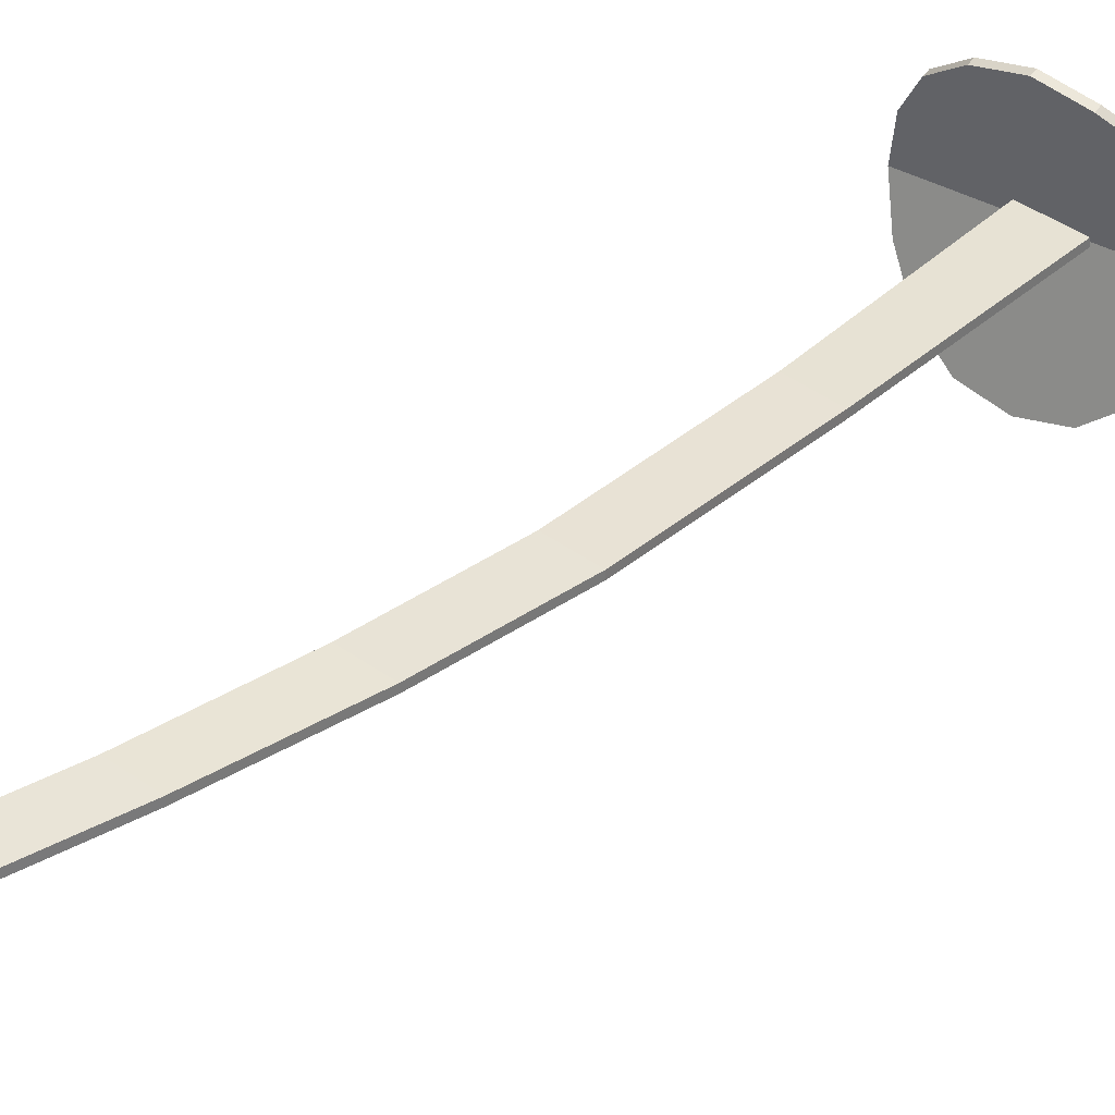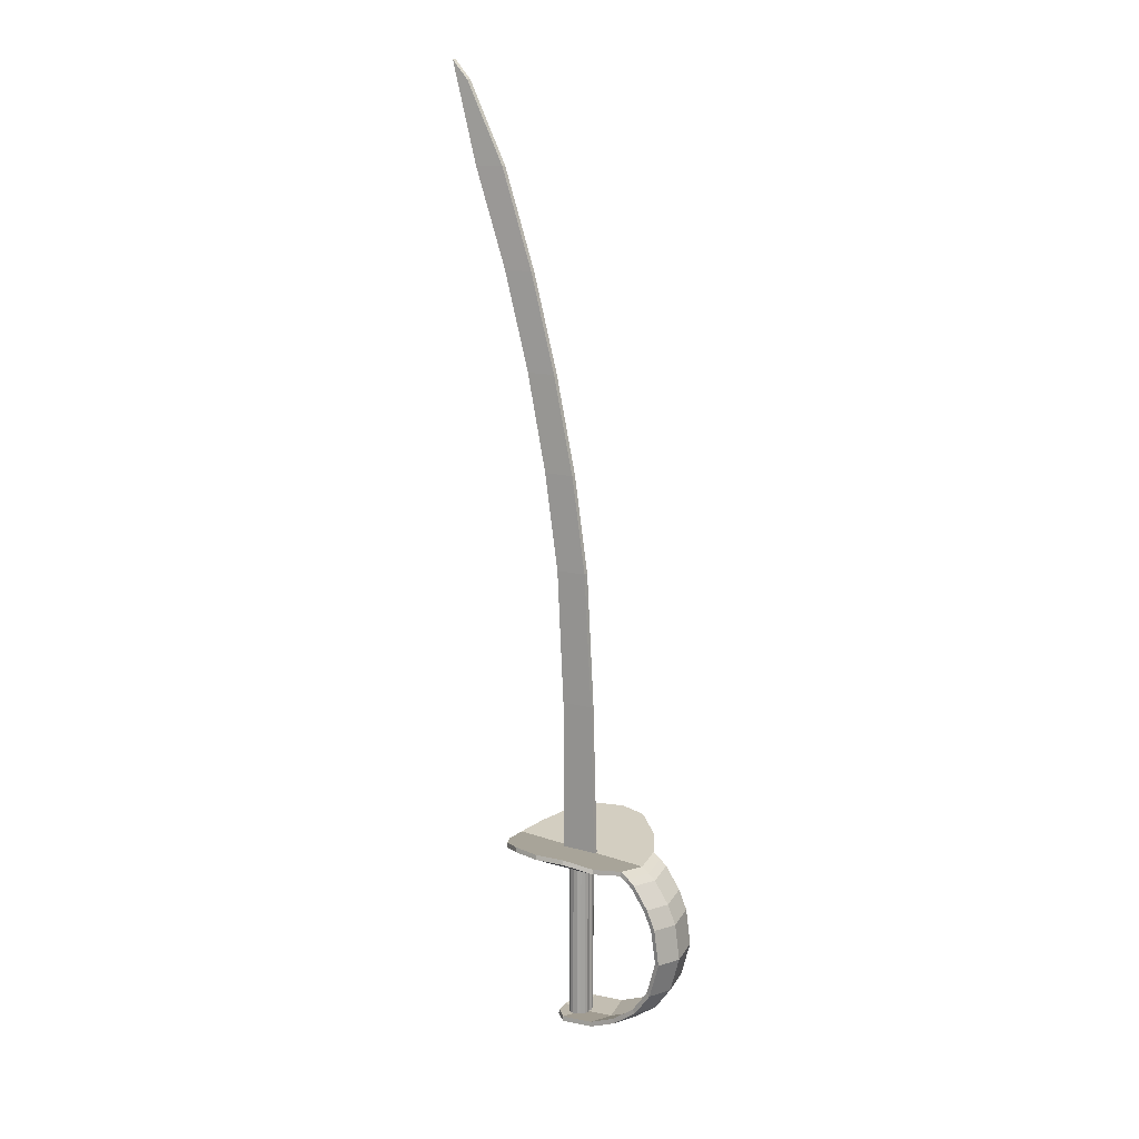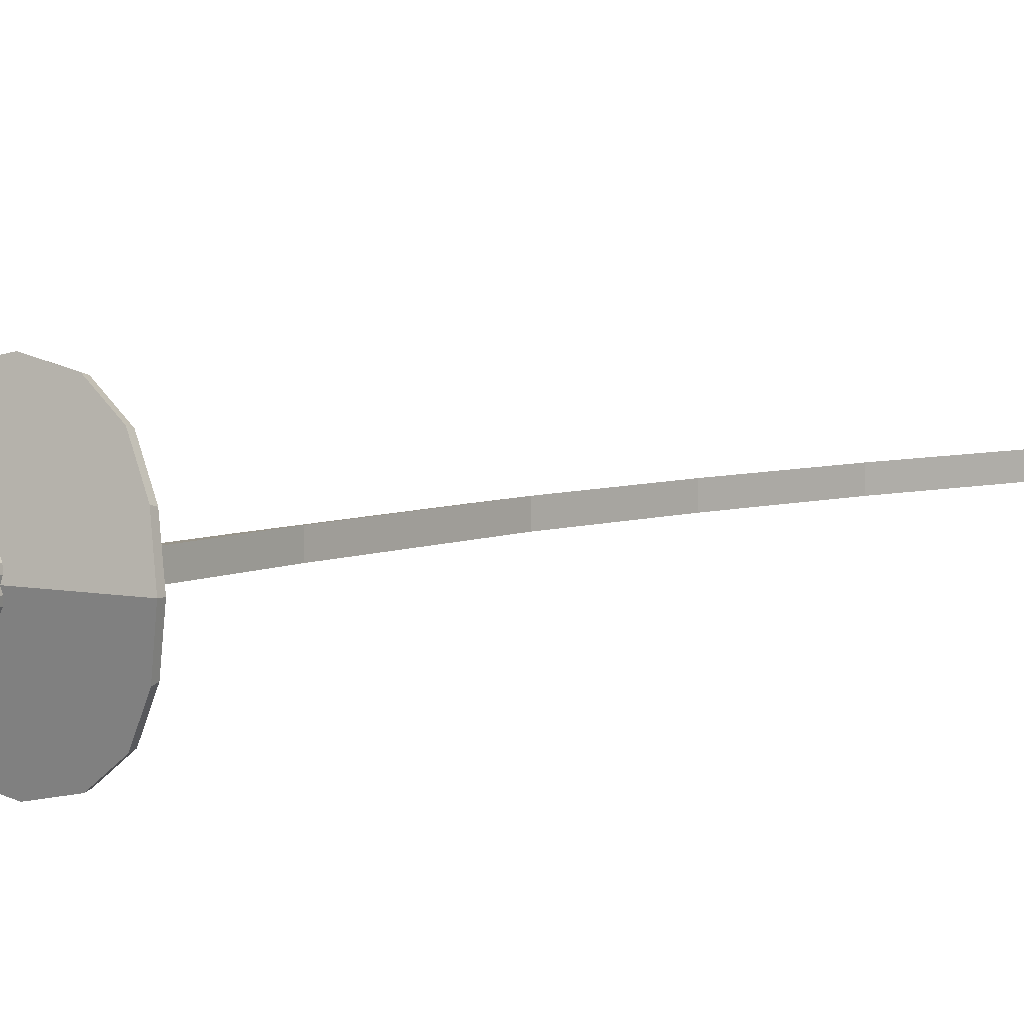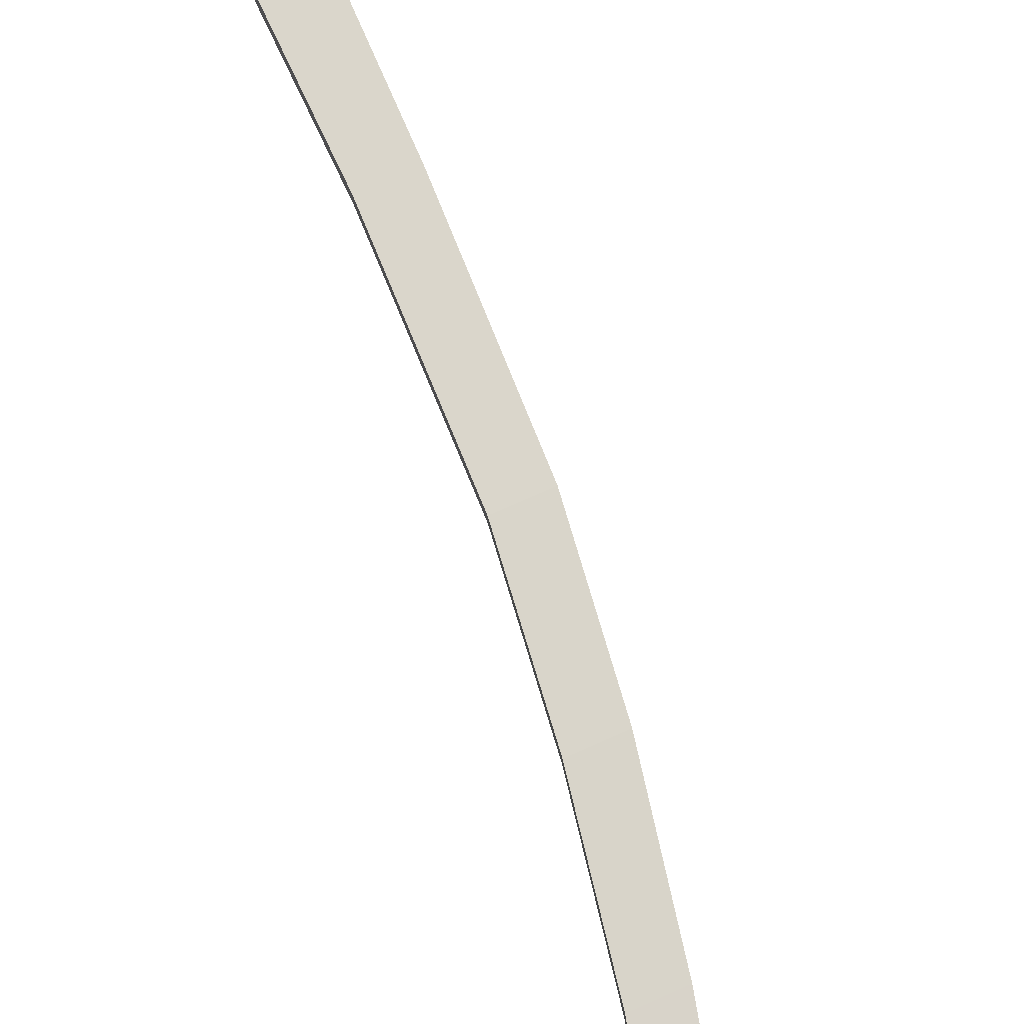
<metadata>
{"format":"obj","ext":"obj","renderer":"f3d","projection":"perspective","resolution":1024,"background":"white","views":[{"elev":34.1,"azim":-142.9,"up":"+Z"},{"elev":16.7,"azim":-143.9,"up":"+Y"},{"elev":5.7,"azim":33.8,"up":"+Z"},{"elev":77.7,"azim":154.6,"up":"+Z"}]}
</metadata>
<code>
o Cube
v 0.007933 -0.4537 -0.01462
v -0.06718 -0.4537 -0.004809
v 0.292 1.21 -0.004809
v 0.2549 1.171 -0.004809
v 0.02334 0.1778 -0.01462
v -0.03972 0.1778 -0.004809
v 0.05445 0.3842 -0.01462
v 0.09796 0.5906 -0.01462
v 0.1553 0.7971 -0.01462
v 0.2278 1.003 -0.01462
v -0.007789 0.3842 -0.004809
v 0.03839 0.5906 -0.004809
v 0.09538 0.7971 -0.004809
v 0.1671 1.003 -0.004809
v 0.008128 -0.1134 -0.01462
v -0.05672 -0.1134 -0.004809
v -0.177 -0.4385 0.06166
v -0.1421 -0.4236 0.1139
v -0.08978 -0.4032 0.1489
v -0.02812 -0.4032 0.1611
v 0.03355 -0.4073 0.1489
v 0.08582 -0.4222 0.1139
v 0.1208 -0.4407 0.06166
v -0.1942 -0.4503 0.06166
v -0.2098 -0.4622 0.06166
v -0.2437 -0.5086 0.06166
v -0.2629 -0.5504 0.06166
v -0.2742 -0.6283 0.06166
v -0.2527 -0.7074 0.06166
v -0.2154 -0.7605 0.06166
v -0.1623 -0.8012 0.06166
v -0.1013 -0.8295 0.06166
v -0.02445 -0.8408 0.06166
v 0.000976 -0.8396 0.04283
v -0.02962 -0.4537 -0.02999
v -0.0383 -0.4537 -0.02826
v -0.04566 -0.4537 -0.02334
v -0.05058 -0.4537 -0.01599
v -0.0523 -0.4537 -0.007309
v -0.05058 -0.4537 0.001369
v -0.04566 -0.4537 0.008726
v -0.0383 -0.4537 0.01364
v -0.02962 -0.4537 0.01537
v -0.02095 -0.4537 0.01364
v -0.01359 -0.4537 0.008726
v -0.008675 -0.4537 0.001369
v -0.006949 -0.4537 -0.007309
v -0.008675 -0.4537 -0.01599
v -0.01359 -0.4537 -0.02334
v -0.02095 -0.4537 -0.02826
v -0.02962 -0.8434 -0.02999
v -0.0383 -0.8434 -0.02826
v -0.04566 -0.8434 -0.02334
v -0.05058 -0.8434 -0.01599
v -0.0523 -0.8434 -0.007309
v -0.05058 -0.8434 0.001369
v -0.04566 -0.8434 0.008726
v -0.0383 -0.8434 0.01364
v -0.02962 -0.8434 0.01537
v -0.02095 -0.8434 0.01364
v -0.01359 -0.8434 0.008726
v -0.008675 -0.8434 0.001369
v -0.006949 -0.8434 -0.007309
v -0.008675 -0.8434 -0.01599
v -0.01359 -0.8434 -0.02334
v -0.02095 -0.8434 -0.02826
v 0.007933 -0.4537 0.01462
v -0.06718 -0.4537 0.004809
v 0.292 1.21 0.004809
v 0.2549 1.171 0.004809
v 0.007933 -0.4537 0
v -0.06718 -0.4537 0
v 0.292 1.21 0
v 0.2549 1.171 0
v 0.02334 0.1778 0.01462
v -0.03972 0.1778 0.004809
v -0.03972 0.1778 0
v 0.02334 0.1778 0
v 0.05445 0.3842 0.01462
v 0.09796 0.5906 0.01462
v 0.1553 0.7971 0.01462
v 0.2278 1.003 0.01462
v -0.007789 0.3842 0.004809
v 0.03839 0.5906 0.004809
v 0.09538 0.7971 0.004809
v 0.1671 1.003 0.004809
v 0.1671 1.003 0
v 0.09538 0.7971 0
v 0.03839 0.5906 0
v -0.007789 0.3842 0
v 0.2278 1.003 0
v 0.1553 0.7971 0
v 0.09796 0.5906 0
v 0.05445 0.3842 0
v -0.05672 -0.1134 0
v 0.008128 -0.1134 0
v 0.008128 -0.1134 0.01462
v -0.05672 -0.1134 0.004809
v -0.1893 -0.4462 0
v -0.177 -0.4385 -0.06166
v -0.1421 -0.4236 -0.1139
v -0.08978 -0.4032 -0.1489
v -0.02812 -0.4032 -0.1611
v 0.03355 -0.4073 -0.1489
v 0.08582 -0.4222 -0.1139
v 0.1208 -0.4407 -0.06166
v 0.1344 -0.4502 0
v -0.2065 -0.458 0
v -0.1942 -0.4503 -0.06166
v -0.222 -0.4699 0
v -0.2098 -0.4622 -0.06166
v -0.2559 -0.5162 0
v -0.2437 -0.5086 -0.06166
v -0.2751 -0.558 0
v -0.2629 -0.5504 -0.06166
v -0.2864 -0.636 0
v -0.2742 -0.6283 -0.06166
v -0.265 -0.7151 0
v -0.2527 -0.7074 -0.06166
v -0.2277 -0.7682 0
v -0.2154 -0.7605 -0.06166
v -0.1746 -0.8089 0
v -0.1623 -0.8012 -0.06166
v -0.1135 -0.8371 0
v -0.1013 -0.8295 -0.06166
v -0.03671 -0.8484 0
v -0.02445 -0.8408 -0.06166
v 0.01413 -0.8473 0
v 0.000976 -0.8396 -0.04283
v -0.02962 -0.4537 0.02999
v -0.0383 -0.4537 0.02826
v -0.04566 -0.4537 0.02334
v -0.05058 -0.4537 0.01599
v -0.0523 -0.4537 0.007309
v -0.05058 -0.4537 -0.001369
v -0.04566 -0.4537 -0.008726
v -0.0383 -0.4537 -0.01364
v -0.02962 -0.4537 -0.01537
v -0.02095 -0.4537 -0.01364
v -0.01359 -0.4537 -0.008726
v -0.008675 -0.4537 -0.001369
v -0.006949 -0.4537 0.007309
v -0.008675 -0.4537 0.01599
v -0.01359 -0.4537 0.02334
v -0.02095 -0.4537 0.02826
v -0.02962 -0.8434 0.02999
v -0.0383 -0.8434 0.02826
v -0.04566 -0.8434 0.02334
v -0.05058 -0.8434 0.01599
v -0.0523 -0.8434 0.007309
v -0.05058 -0.8434 -0.001369
v -0.04566 -0.8434 -0.008726
v -0.0383 -0.8434 -0.01364
v -0.02962 -0.8434 -0.01537
v -0.02095 -0.8434 -0.01364
v -0.01359 -0.8434 -0.008726
v -0.008675 -0.8434 -0.001369
v -0.006949 -0.8434 0.007309
v -0.008675 -0.8434 0.01599
v -0.01359 -0.8434 0.02334
v -0.02095 -0.8434 0.02826
v 0.002553 -0.448 -0.008428
v -0.06096 -0.4479 0.000508
v 0.2879 1.202 0.000508
v 0.2613 1.167 0.001423
v 0.01701 0.1785 -0.006903
v -0.03209 0.177 0.0016
v 0.04815 0.3854 -0.006932
v 0.09177 0.5921 -0.006907
v 0.1492 0.799 -0.006891
v 0.2216 1.005 -0.007011
v -0.000251 0.3828 0.001608
v 0.04584 0.5888 0.001603
v 0.1027 0.7948 0.001573
v 0.1742 1 0.001516
v 0.001666 -0.1133 -0.006988
v -0.04914 -0.1137 0.0017
v -0.1751 -0.4482 0.06339
v -0.1421 -0.4333 0.1164
v -0.08985 -0.4129 0.1514
v -0.02819 -0.4129 0.1636
v 0.03348 -0.417 0.1514
v 0.08576 -0.4319 0.1164
v 0.1207 -0.4504 0.06416
v -0.1884 -0.4584 0.06151
v -0.2027 -0.4693 0.06116
v -0.2351 -0.5137 0.06061
v -0.2534 -0.5533 0.06016
v -0.2644 -0.6279 0.05966
v -0.2439 -0.7033 0.0594
v -0.2084 -0.7537 0.05943
v -0.1573 -0.7928 0.05962
v -0.0986 -0.82 0.05995
v -0.02395 -0.8309 0.06017
v 0.000324 -0.8298 0.04138
v -0.02962 -0.4537 -0.01998
v -0.03448 -0.4537 -0.01902
v -0.03859 -0.4537 -0.01627
v -0.04134 -0.4537 -0.01216
v -0.0423 -0.4537 -0.007309
v -0.04134 -0.4537 -0.002458
v -0.03859 -0.4537 0.001655
v -0.03448 -0.4537 0.004403
v -0.02962 -0.4537 0.005368
v -0.02477 -0.4537 0.004403
v -0.02066 -0.4537 0.001655
v -0.01791 -0.4537 -0.002458
v -0.01695 -0.4537 -0.007309
v -0.01791 -0.4537 -0.01216
v -0.02066 -0.4537 -0.01627
v -0.02477 -0.4537 -0.01902
v -0.02962 -0.8434 -0.01998
v -0.03448 -0.8434 -0.01902
v -0.03859 -0.8434 -0.01627
v -0.04134 -0.8434 -0.01216
v -0.0423 -0.8434 -0.007309
v -0.04134 -0.8434 -0.002458
v -0.03859 -0.8434 0.001655
v -0.03448 -0.8434 0.004403
v -0.02962 -0.8434 0.005368
v -0.02477 -0.8434 0.004403
v -0.02066 -0.8434 0.001655
v -0.01791 -0.8434 -0.002458
v -0.01695 -0.8434 -0.007309
v -0.01791 -0.8434 -0.01216
v -0.02066 -0.8434 -0.01627
v -0.02477 -0.8434 -0.01902
v 0.002553 -0.448 0.008428
v -0.06096 -0.4479 -0.000508
v 0.2879 1.202 -0.000508
v 0.2613 1.167 -0.001423
v 0.000864 -0.4466 0
v -0.06 -0.4467 0
v 0.2869 1.201 0
v 0.263 1.166 0
v 0.01701 0.1785 0.006903
v -0.03209 0.177 -0.0016
v -0.02978 0.1768 0
v 0.01339 0.1788 0
v 0.04815 0.3854 0.006932
v 0.09177 0.5921 0.006907
v 0.1492 0.799 0.006891
v 0.2216 1.005 0.007011
v -0.000251 0.3828 -0.001608
v 0.04584 0.5888 -0.001603
v 0.1027 0.7948 -0.001573
v 0.1742 1 -0.001516
v 0.1763 0.9995 0
v 0.1049 0.7941 0
v 0.04809 0.5882 0
v 0.002037 0.3824 0
v 0.2183 1.007 0
v 0.1458 0.8001 0
v 0.08825 0.593 0
v 0.0446 0.386 0
v -0.04673 -0.1139 0
v -0.001868 -0.1131 0
v 0.001666 -0.1133 0.006988
v -0.04914 -0.1137 -0.0017
v -0.1859 -0.4556 0
v -0.1751 -0.4482 -0.06339
v -0.1421 -0.4333 -0.1164
v -0.08985 -0.4129 -0.1514
v -0.02819 -0.4129 -0.1636
v 0.03348 -0.417 -0.1514
v 0.08576 -0.4319 -0.1164
v 0.1207 -0.4504 -0.06416
v 0.1343 -0.4602 0
v -0.2006 -0.466 0
v -0.1884 -0.4584 -0.06151
v -0.2147 -0.4768 0
v -0.2027 -0.4693 -0.06116
v -0.2472 -0.5212 0
v -0.2351 -0.5137 -0.06061
v -0.2655 -0.5607 0
v -0.2534 -0.5533 -0.06016
v -0.2765 -0.6353 0
v -0.2644 -0.6279 -0.05966
v -0.2559 -0.7108 0
v -0.2439 -0.7033 -0.0594
v -0.2204 -0.7613 0
v -0.2084 -0.7537 -0.05943
v -0.1693 -0.8004 0
v -0.1573 -0.7928 -0.05962
v -0.1106 -0.8276 0
v -0.0986 -0.82 -0.05995
v -0.03619 -0.8385 0
v -0.02395 -0.8309 -0.06017
v 0.01347 -0.8373 0
v 0.000324 -0.8298 -0.04138
v -0.02962 -0.4537 0.01998
v -0.03448 -0.4537 0.01902
v -0.03859 -0.4537 0.01627
v -0.04134 -0.4537 0.01216
v -0.0423 -0.4537 0.007309
v -0.04134 -0.4537 0.002458
v -0.03859 -0.4537 -0.001655
v -0.03448 -0.4537 -0.004403
v -0.02962 -0.4537 -0.005368
v -0.02477 -0.4537 -0.004403
v -0.02066 -0.4537 -0.001655
v -0.01791 -0.4537 0.002458
v -0.01695 -0.4537 0.007309
v -0.01791 -0.4537 0.01216
v -0.02066 -0.4537 0.01627
v -0.02477 -0.4537 0.01902
v -0.02962 -0.8434 0.01998
v -0.03448 -0.8434 0.01902
v -0.03859 -0.8434 0.01627
v -0.04134 -0.8434 0.01216
v -0.0423 -0.8434 0.007309
v -0.04134 -0.8434 0.002458
v -0.03859 -0.8434 -0.001655
v -0.03448 -0.8434 -0.004403
v -0.02962 -0.8434 -0.005368
v -0.02477 -0.8434 -0.004403
v -0.02066 -0.8434 -0.001655
v -0.01791 -0.8434 0.002458
v -0.01695 -0.8434 0.007309
v -0.01791 -0.8434 0.01216
v -0.02066 -0.8434 0.01627
v -0.02477 -0.8434 0.01902
f 87 74 4 14
f 15 1 2 16
f 10 3 73 91
f 3 4 74 73
f 1 71 72 2
f 15 5 78 96
f 7 5 6 11
f 95 77 6 16
f 3 10 14 4
f 10 9 13 14
f 9 8 12 13
f 8 7 11 12
f 5 7 94 78
f 7 8 93 94
f 8 9 92 93
f 9 10 91 92
f 77 90 11 6
f 90 89 12 11
f 89 88 13 12
f 88 87 14 13
f 72 95 16 2
f 1 15 96 71
f 5 15 16 6
f 17 99 108 24
f 24 108 110 25
f 25 110 112 26
f 26 112 114 27
f 27 114 116 28
f 28 116 118 29
f 29 118 120 30
f 30 120 122 31
f 31 122 124 32
f 32 124 126 33
f 33 126 128 34
f 18 19 20 21 22 23 107 99 17
f 40 39 55 56
f 48 47 63 64
f 41 40 56 57
f 49 48 64 65
f 42 41 57 58
f 50 49 65 66
f 43 42 58 59
f 36 35 51 52
f 35 50 66 51
f 44 43 59 60
f 37 36 52 53
f 45 44 60 61
f 38 37 53 54
f 46 45 61 62
f 39 38 54 55
f 47 46 62 63
f 87 86 70 74
f 97 98 68 67
f 82 91 73 69
f 69 73 74 70
f 67 68 72 71
f 97 96 78 75
f 79 83 76 75
f 95 98 76 77
f 69 70 86 82
f 82 86 85 81
f 81 85 84 80
f 80 84 83 79
f 75 78 94 79
f 79 94 93 80
f 80 93 92 81
f 81 92 91 82
f 77 76 83 90
f 90 83 84 89
f 89 84 85 88
f 88 85 86 87
f 72 68 98 95
f 67 71 96 97
f 75 76 98 97
f 100 109 108 99
f 109 111 110 108
f 111 113 112 110
f 113 115 114 112
f 115 117 116 114
f 117 119 118 116
f 119 121 120 118
f 121 123 122 120
f 123 125 124 122
f 125 127 126 124
f 127 129 128 126
f 101 100 99 107 106 105 104 103 102
f 135 151 150 134
f 143 159 158 142
f 136 152 151 135
f 144 160 159 143
f 137 153 152 136
f 145 161 160 144
f 138 154 153 137
f 131 147 146 130
f 130 146 161 145
f 139 155 154 138
f 132 148 147 131
f 140 156 155 139
f 133 149 148 132
f 141 157 156 140
f 134 150 149 133
f 142 158 157 141
f 248 175 165 235
f 176 177 163 162
f 171 252 234 164
f 164 234 235 165
f 162 163 233 232
f 176 257 239 166
f 168 172 167 166
f 256 177 167 238
f 164 165 175 171
f 171 175 174 170
f 170 174 173 169
f 169 173 172 168
f 166 239 255 168
f 168 255 254 169
f 169 254 253 170
f 170 253 252 171
f 238 167 172 251
f 251 172 173 250
f 250 173 174 249
f 249 174 175 248
f 233 163 177 256
f 162 232 257 176
f 166 167 177 176
f 178 185 269 260
f 185 186 271 269
f 186 187 273 271
f 187 188 275 273
f 188 189 277 275
f 189 190 279 277
f 190 191 281 279
f 191 192 283 281
f 192 193 285 283
f 193 194 287 285
f 194 195 289 287
f 179 178 260 268 184 183 182 181 180
f 201 217 216 200
f 209 225 224 208
f 202 218 217 201
f 210 226 225 209
f 203 219 218 202
f 211 227 226 210
f 204 220 219 203
f 197 213 212 196
f 196 212 227 211
f 205 221 220 204
f 198 214 213 197
f 206 222 221 205
f 199 215 214 198
f 207 223 222 206
f 200 216 215 199
f 208 224 223 207
f 248 235 231 247
f 258 228 229 259
f 243 230 234 252
f 230 231 235 234
f 228 232 233 229
f 258 236 239 257
f 240 236 237 244
f 256 238 237 259
f 230 243 247 231
f 243 242 246 247
f 242 241 245 246
f 241 240 244 245
f 236 240 255 239
f 240 241 254 255
f 241 242 253 254
f 242 243 252 253
f 238 251 244 237
f 251 250 245 244
f 250 249 246 245
f 249 248 247 246
f 233 256 259 229
f 228 258 257 232
f 236 258 259 237
f 261 260 269 270
f 270 269 271 272
f 272 271 273 274
f 274 273 275 276
f 276 275 277 278
f 278 277 279 280
f 280 279 281 282
f 282 281 283 284
f 284 283 285 286
f 286 285 287 288
f 288 287 289 290
f 262 263 264 265 266 267 268 260 261
f 296 295 311 312
f 304 303 319 320
f 297 296 312 313
f 305 304 320 321
f 298 297 313 314
f 306 305 321 322
f 299 298 314 315
f 292 291 307 308
f 291 306 322 307
f 300 299 315 316
f 293 292 308 309
f 301 300 316 317
f 294 293 309 310
f 302 301 317 318
f 295 294 310 311
f 303 302 318 319
f 18 17 178 179
f 19 18 179 180
f 20 19 180 181
f 21 20 181 182
f 22 21 182 183
f 23 22 183 184
f 107 23 184 268
f 17 24 185 178
f 24 25 186 185
f 25 26 187 186
f 26 27 188 187
f 27 28 189 188
f 28 29 190 189
f 29 30 191 190
f 30 31 192 191
f 31 32 193 192
f 32 33 194 193
f 34 128 289 195
f 33 34 195 194
f 35 36 197 196
f 36 37 198 197
f 37 38 199 198
f 38 39 200 199
f 39 40 201 200
f 40 41 202 201
f 41 42 203 202
f 42 43 204 203
f 43 44 205 204
f 44 45 206 205
f 45 46 207 206
f 46 47 208 207
f 47 48 209 208
f 48 49 210 209
f 49 50 211 210
f 50 35 196 211
f 52 51 212 213
f 53 52 213 214
f 54 53 214 215
f 55 54 215 216
f 56 55 216 217
f 57 56 217 218
f 58 57 218 219
f 59 58 219 220
f 60 59 220 221
f 61 60 221 222
f 62 61 222 223
f 63 62 223 224
f 64 63 224 225
f 65 64 225 226
f 66 65 226 227
f 51 66 227 212
f 100 101 262 261
f 101 102 263 262
f 102 103 264 263
f 103 104 265 264
f 104 105 266 265
f 105 106 267 266
f 106 107 268 267
f 109 100 261 270
f 111 109 270 272
f 113 111 272 274
f 115 113 274 276
f 117 115 276 278
f 119 117 278 280
f 121 119 280 282
f 123 121 282 284
f 125 123 284 286
f 127 125 286 288
f 128 129 290 289
f 129 127 288 290
f 131 130 291 292
f 132 131 292 293
f 133 132 293 294
f 134 133 294 295
f 135 134 295 296
f 136 135 296 297
f 137 136 297 298
f 138 137 298 299
f 139 138 299 300
f 140 139 300 301
f 141 140 301 302
f 142 141 302 303
f 143 142 303 304
f 144 143 304 305
f 145 144 305 306
f 130 145 306 291
f 146 147 308 307
f 147 148 309 308
f 148 149 310 309
f 149 150 311 310
f 150 151 312 311
f 151 152 313 312
f 152 153 314 313
f 153 154 315 314
f 154 155 316 315
f 155 156 317 316
f 156 157 318 317
f 157 158 319 318
f 158 159 320 319
f 159 160 321 320
f 160 161 322 321
f 161 146 307 322

</code>
